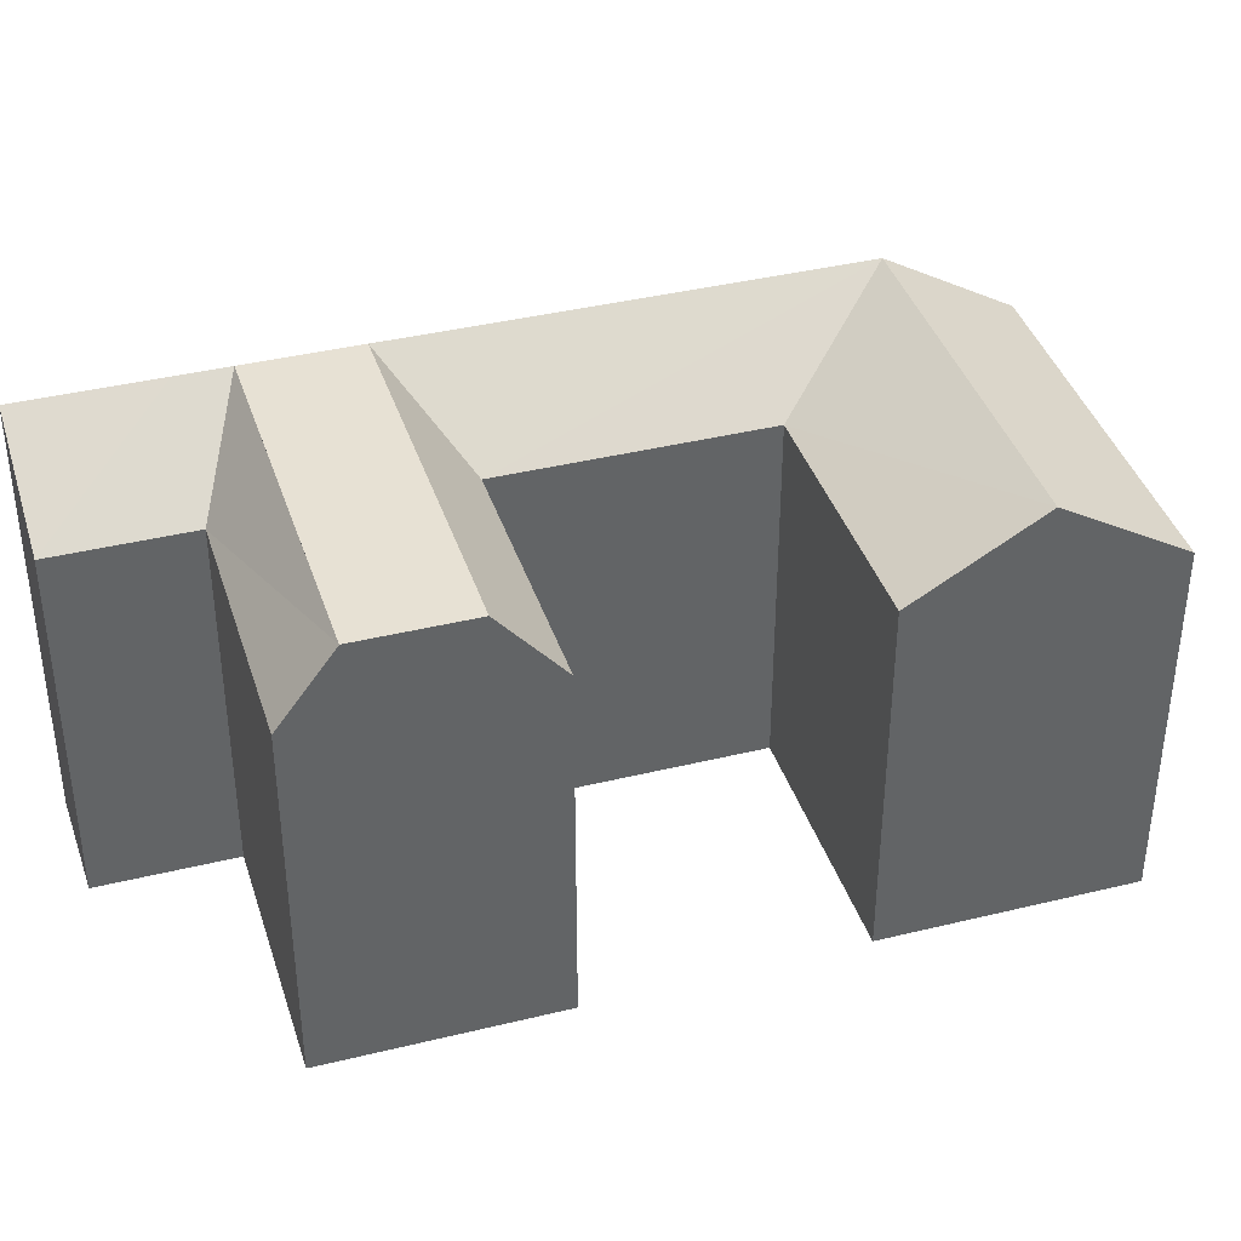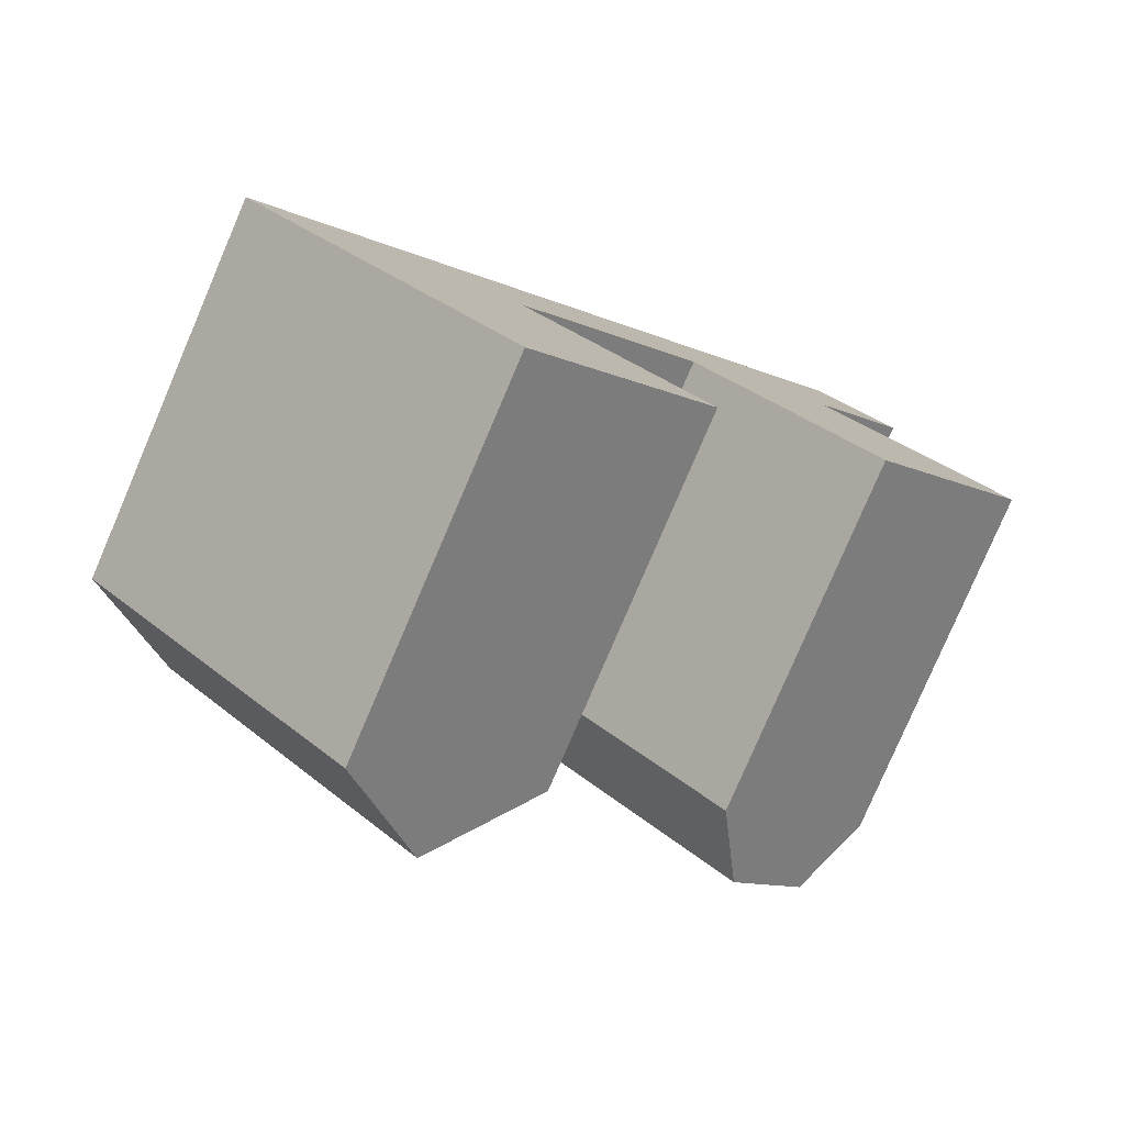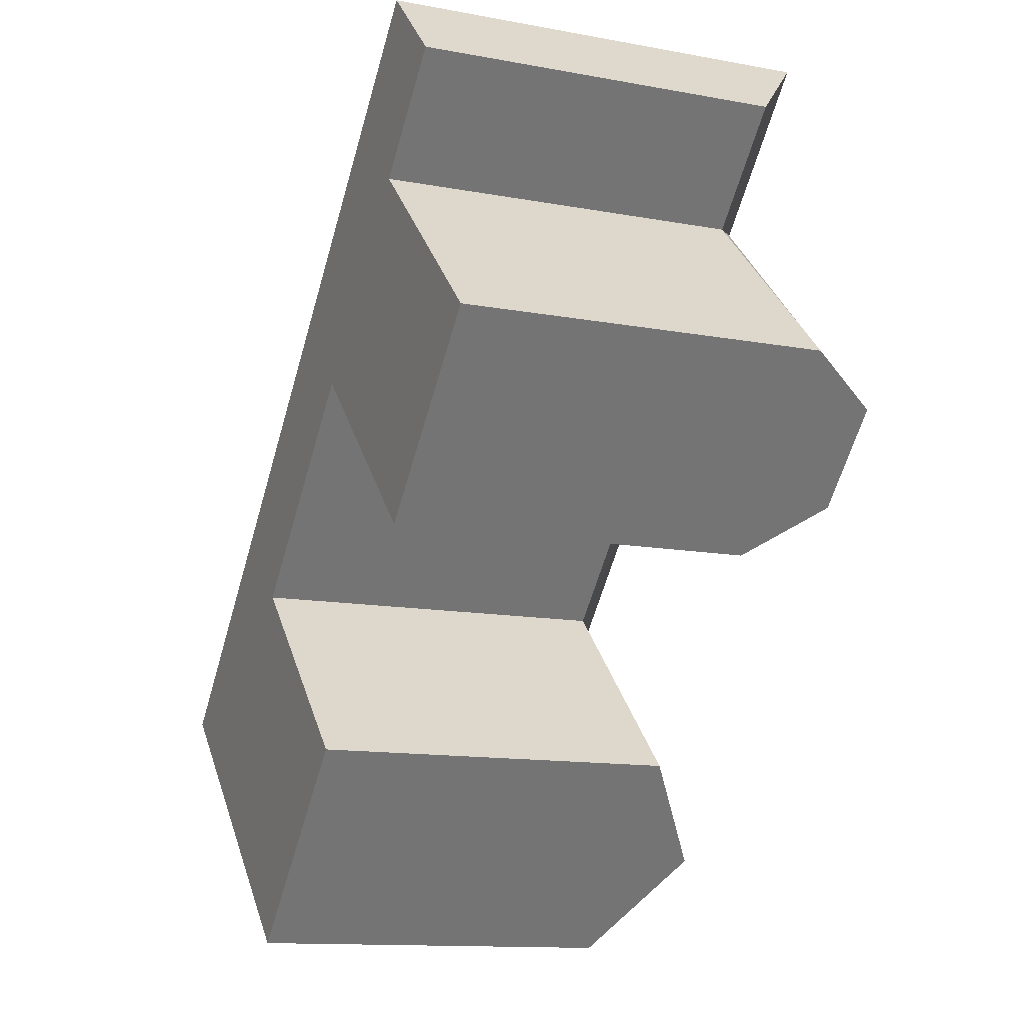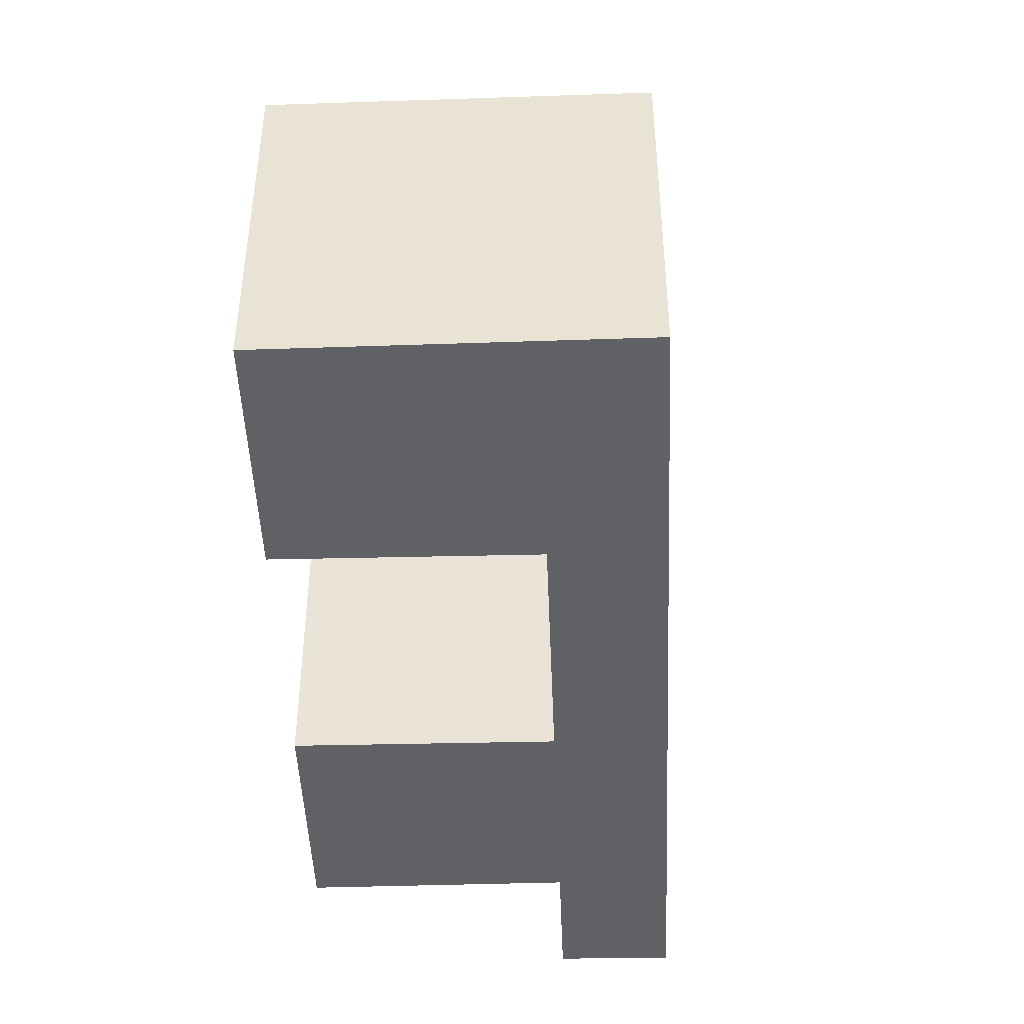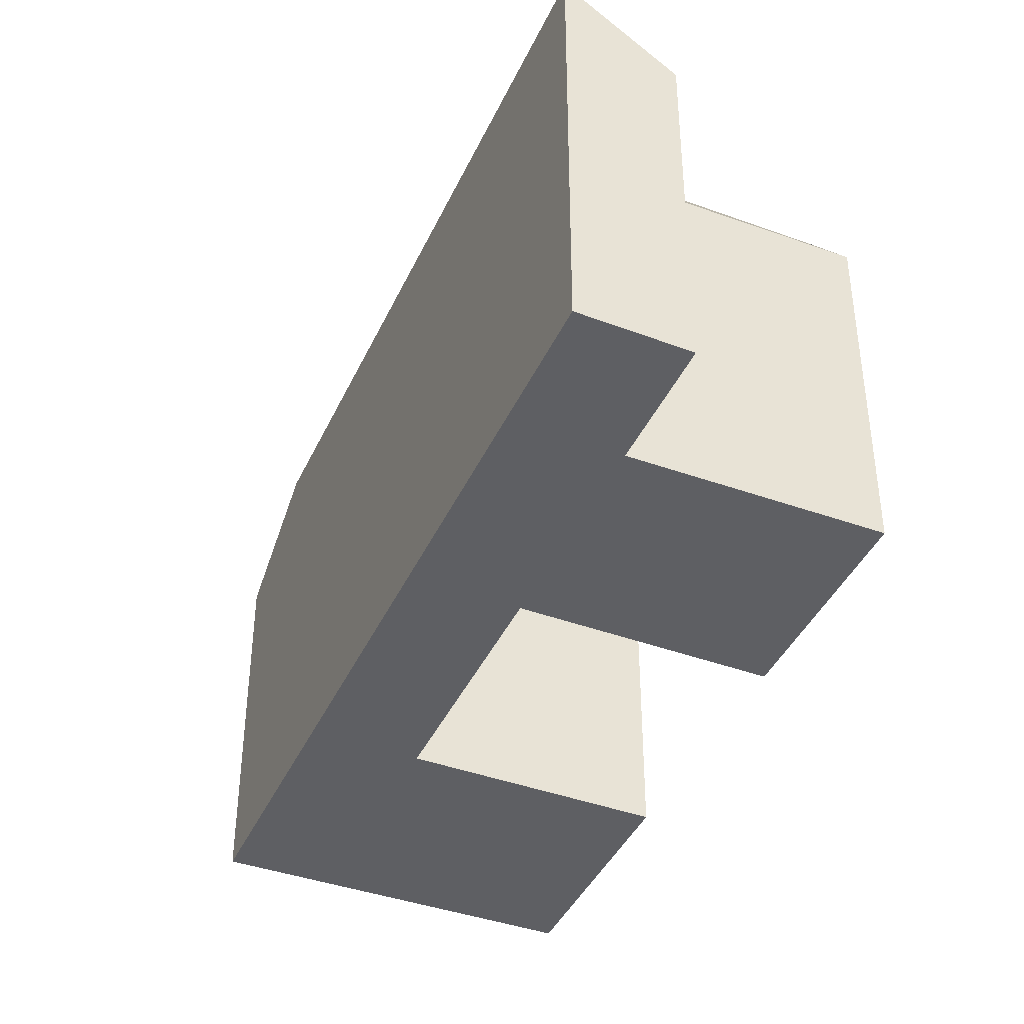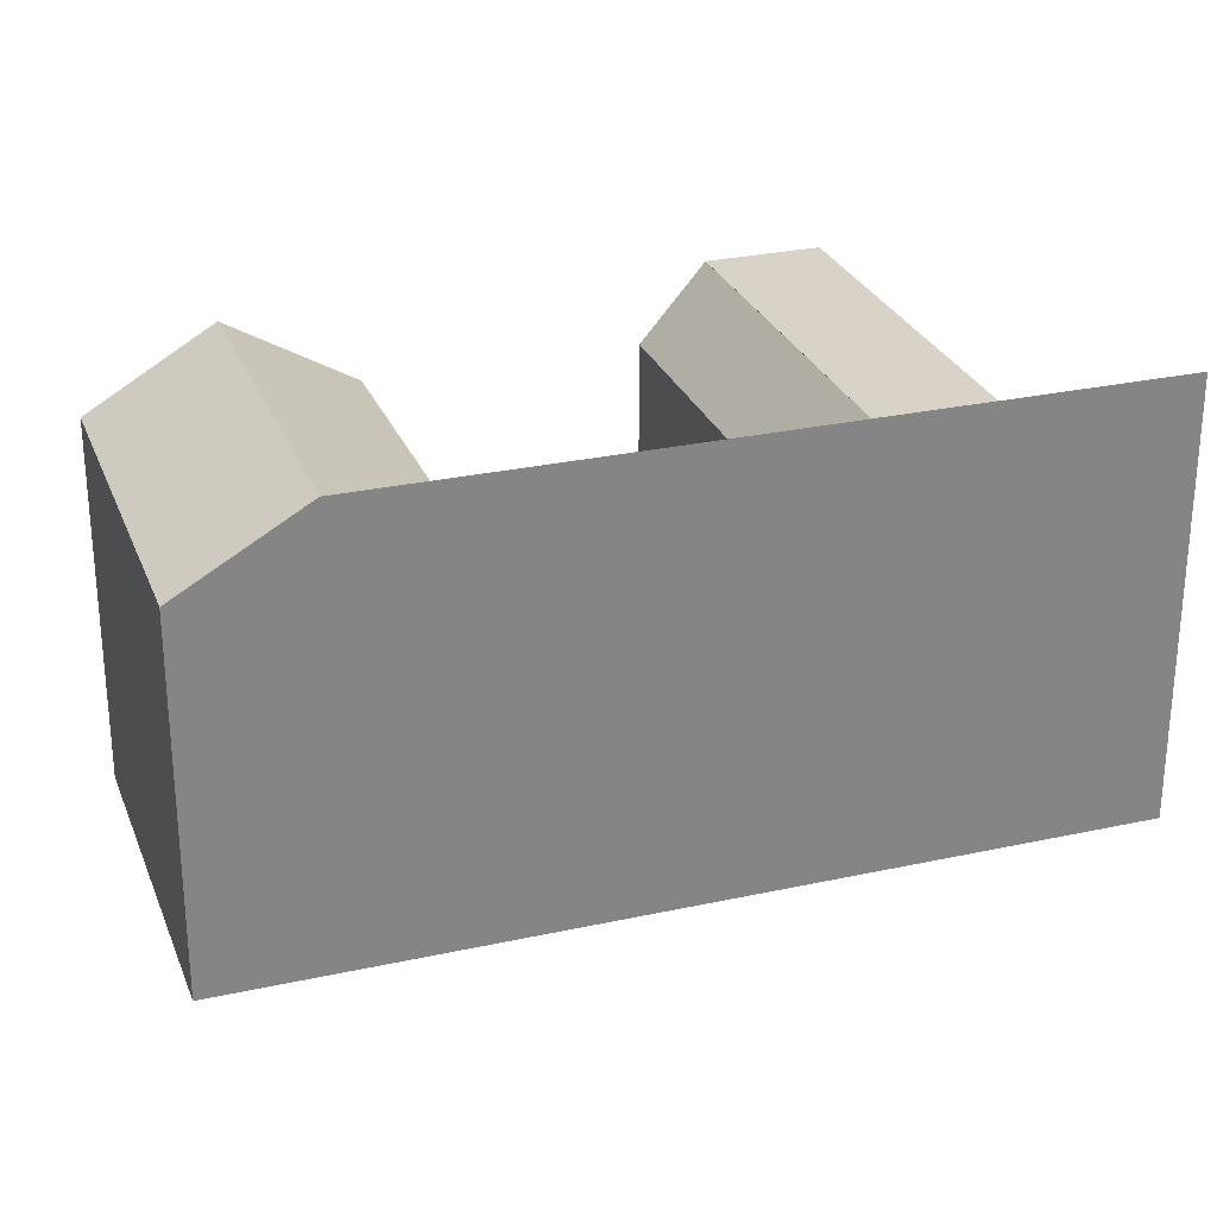
<metadata>
{"format":"obj","ext":"obj","renderer":"f3d","projection":"perspective","resolution":1024,"background":"white","views":[{"elev":39.6,"azim":117.1,"up":"+Y"},{"elev":-79.6,"azim":-23.2,"up":"+Z"},{"elev":-12.6,"azim":66.5,"up":"+Z"},{"elev":-46.2,"azim":-133.8,"up":"+Y"},{"elev":-41.3,"azim":20.7,"up":"+Y"},{"elev":28.0,"azim":-64.6,"up":"+Y"}]}
</metadata>
<code>
v  35.43 18.67 28.48
v  26.42 22.43 27.49
v  31.36 22.43 32.63
v  30.57 18.67 23.45
v  24.58 22.43 25.57
v  38.09 22.43 12.2
v  40.06 18.67 14.24
v  28.69 22.43 21.5
v  31.85 18.67 5.739
v  24.7 22.43 17.38
v  34.1 22.43 8.073
v  22.45 18.67 15.05
v  20.61 22.43 21.44
v  4.529 22.43 4.711
v  13.13 18.67 5.393
v  9.058 22.43 9.422
v  18.36 22.43 19.1
v  13.61 18.67 -13.14
v  8.612 22.43 0.7197
v  18.07 22.43 -8.524
v  4.097 18.67 -3.954
v  0.0003978 18.67 -0.0005914
v  22.52 18.67 -3.912
v  34.1 22.43 8.073
v  28.69 22.43 21.5
v  38.09 22.43 12.2
v  24.7 22.43 17.38
v  24.58 22.43 25.57
v  20.61 22.43 21.44
v  31.36 -1.998e-15 32.63
v  30.57 -1.436e-15 23.46
v  35.43 -1.744e-15 28.49
v  22.45 -9.213e-16 15.05
v  13.13 -3.303e-16 5.394
v  26.42 -1.683e-15 27.49
v  24.58 -1.566e-15 25.57
v  20.6 -1.313e-15 21.44
v  18.07 5.219e-16 -8.523
v  22.52 2.395e-16 -3.912
v  13.61 8.043e-16 -13.13
v  4.097 2.42e-16 -3.953
v  18.36 -1.169e-15 19.1
v  9.057 -5.77e-16 9.423
v  0 0 0
v  4.529 -2.885e-16 4.712
v  38.09 -7.47e-16 12.2
v  40.06 -8.72e-16 14.24
v  34.1 -4.944e-16 8.073
v  31.85 -3.515e-16 5.74
g defaultobject
f 1 2 3
f 2 1 4
f 2 4 5
f 6 4 7
f 4 6 8
f 4 8 5
f 9 10 11
f 10 9 12
f 10 12 13
f 14 12 15
f 12 14 13
f 13 14 16
f 13 16 17
f 18 19 20
f 19 18 21
f 19 21 14
f 14 21 22
f 20 15 23
f 15 20 19
f 15 19 14
f 24 25 26
f 25 24 27
f 25 27 28
f 28 27 29
f 30 31 32
f 31 30 33
f 33 30 34
f 34 30 35
f 34 35 36
f 34 36 37
f 34 38 39
f 38 34 40
f 40 34 41
f 41 34 37
f 41 37 42
f 41 42 43
f 41 43 44
f 44 43 45
f 31 46 47
f 46 31 48
f 48 31 49
f 49 31 33
f 29 5 28
f 5 29 36
f 36 29 13
f 36 13 37
f 37 13 17
f 37 17 42
f 42 17 16
f 42 16 43
f 43 16 14
f 43 14 45
f 45 14 22
f 45 22 44
f 2 30 3
f 30 2 35
f 35 2 5
f 35 5 36
f 5 25 28
f 25 5 8
f 25 8 26
f 26 8 6
f 11 27 24
f 27 11 10
f 27 10 29
f 29 10 13
f 46 7 47
f 7 46 48
f 7 48 49
f 7 49 9
f 7 9 6
f 6 9 11
f 6 11 26
f 26 11 24
f 18 38 40
f 38 18 39
f 39 18 23
f 23 18 20
f 40 21 18
f 21 40 22
f 22 40 41
f 22 41 44
f 47 4 31
f 4 47 7
f 12 49 33
f 49 12 9
f 39 15 34
f 15 39 23
f 31 1 32
f 1 31 4
f 32 3 30
f 3 32 1
f 34 12 33
f 12 34 15

</code>
